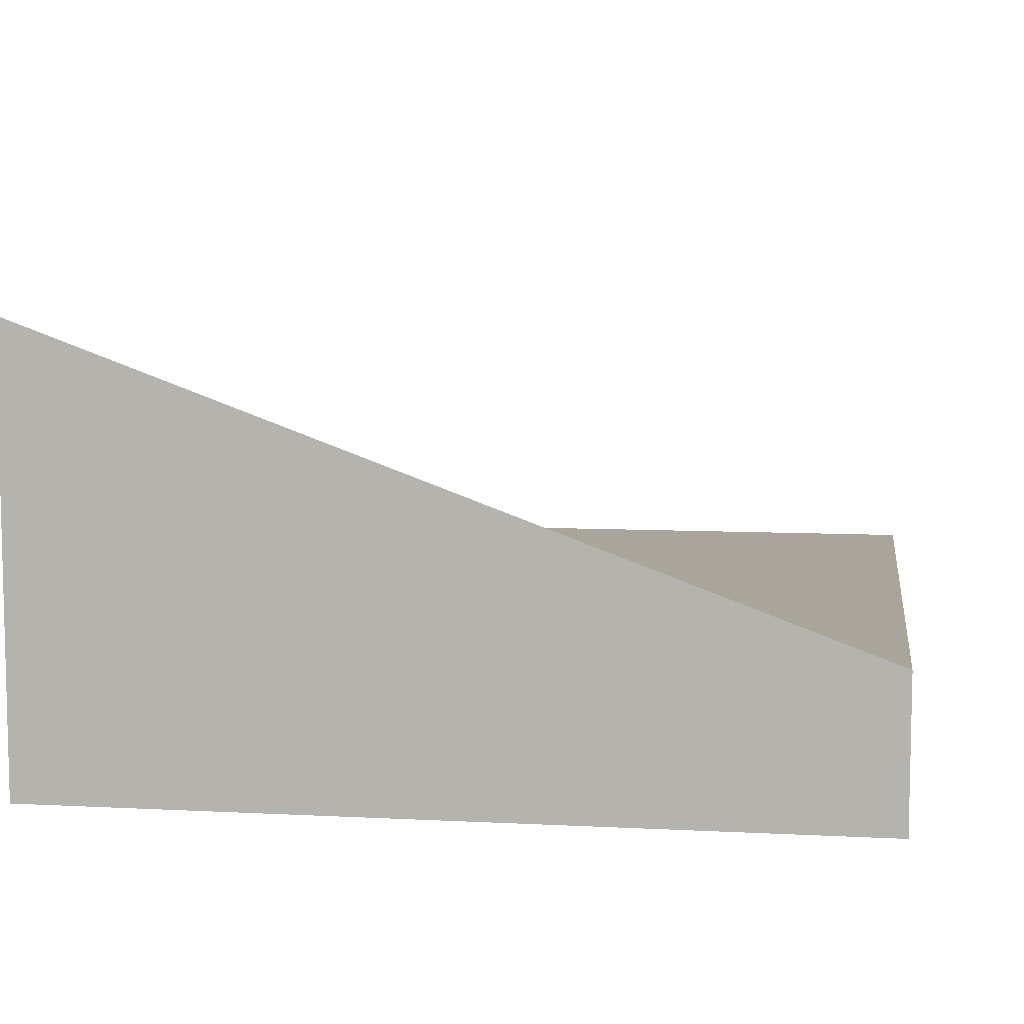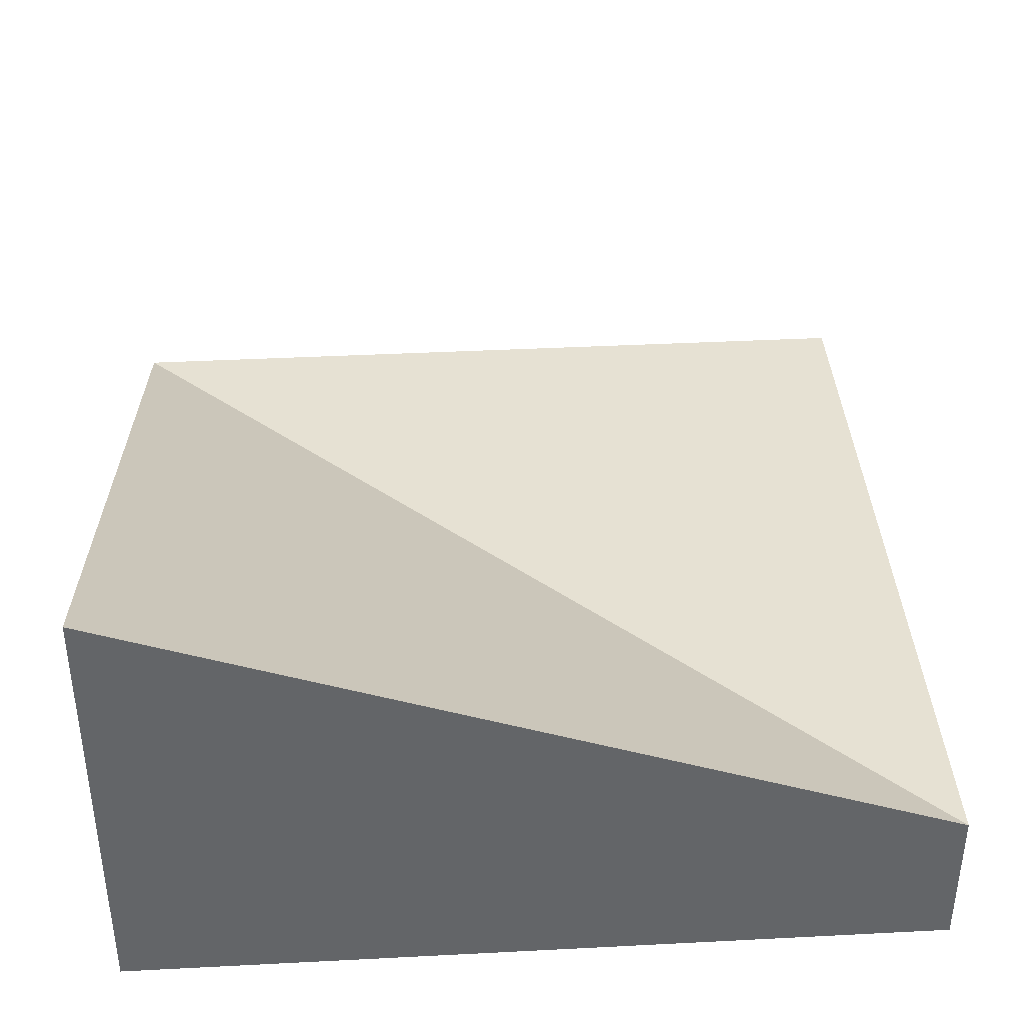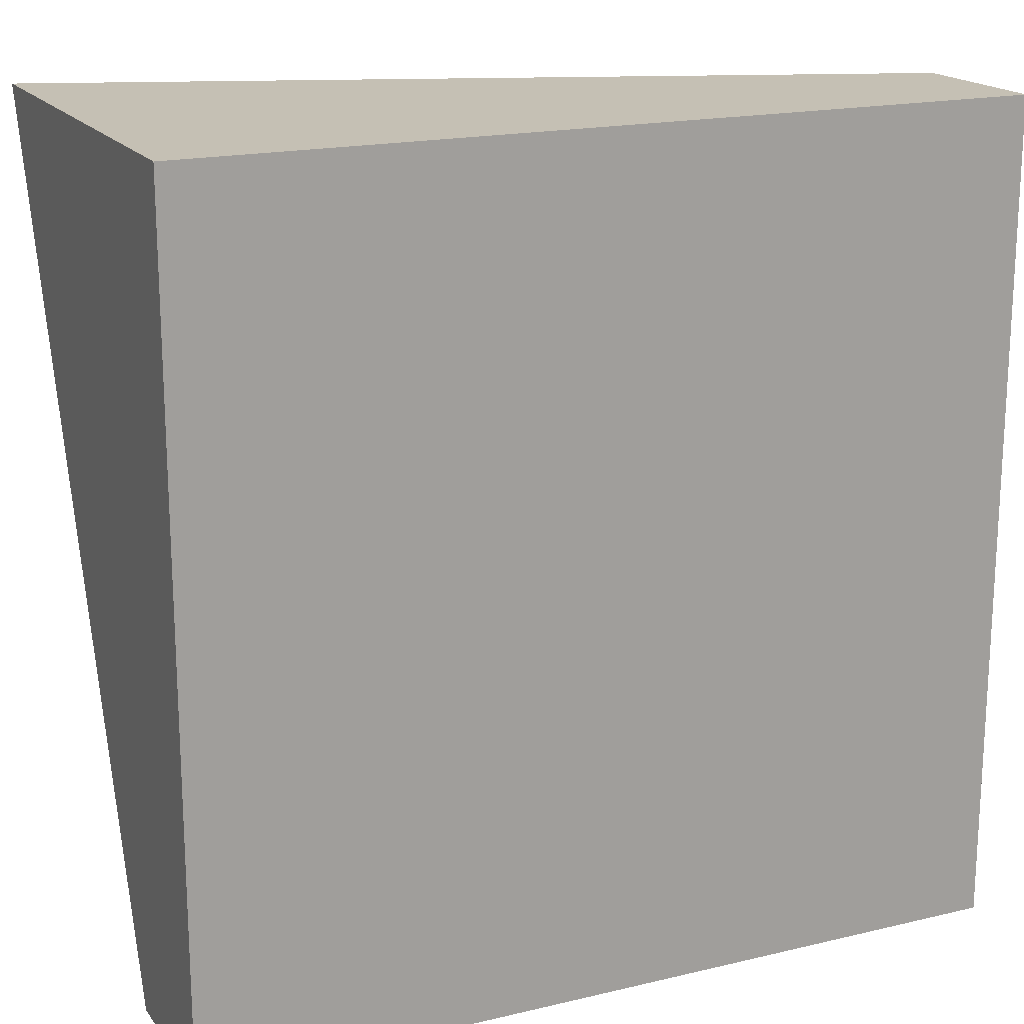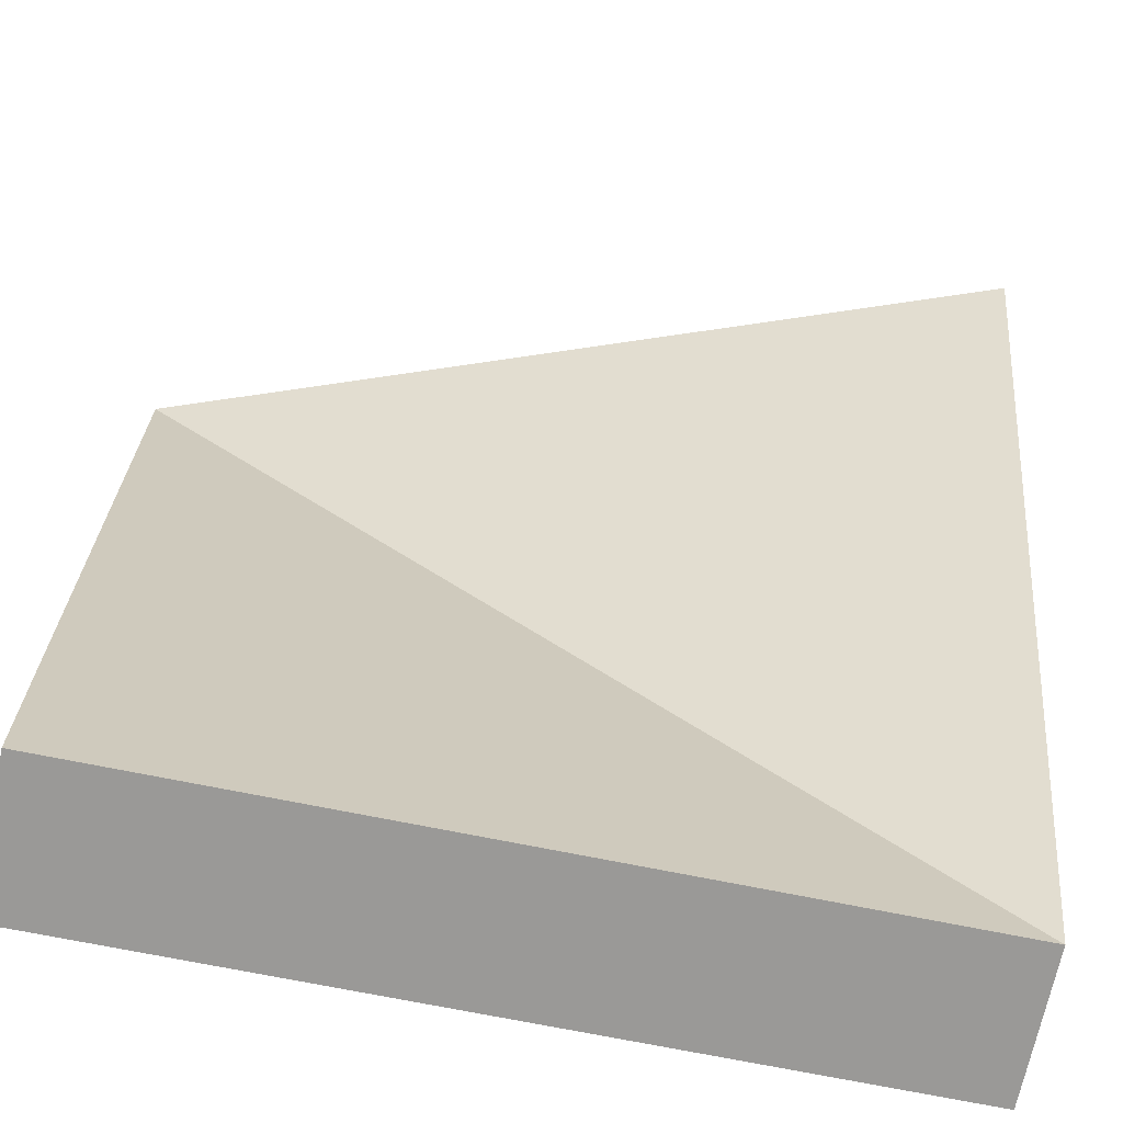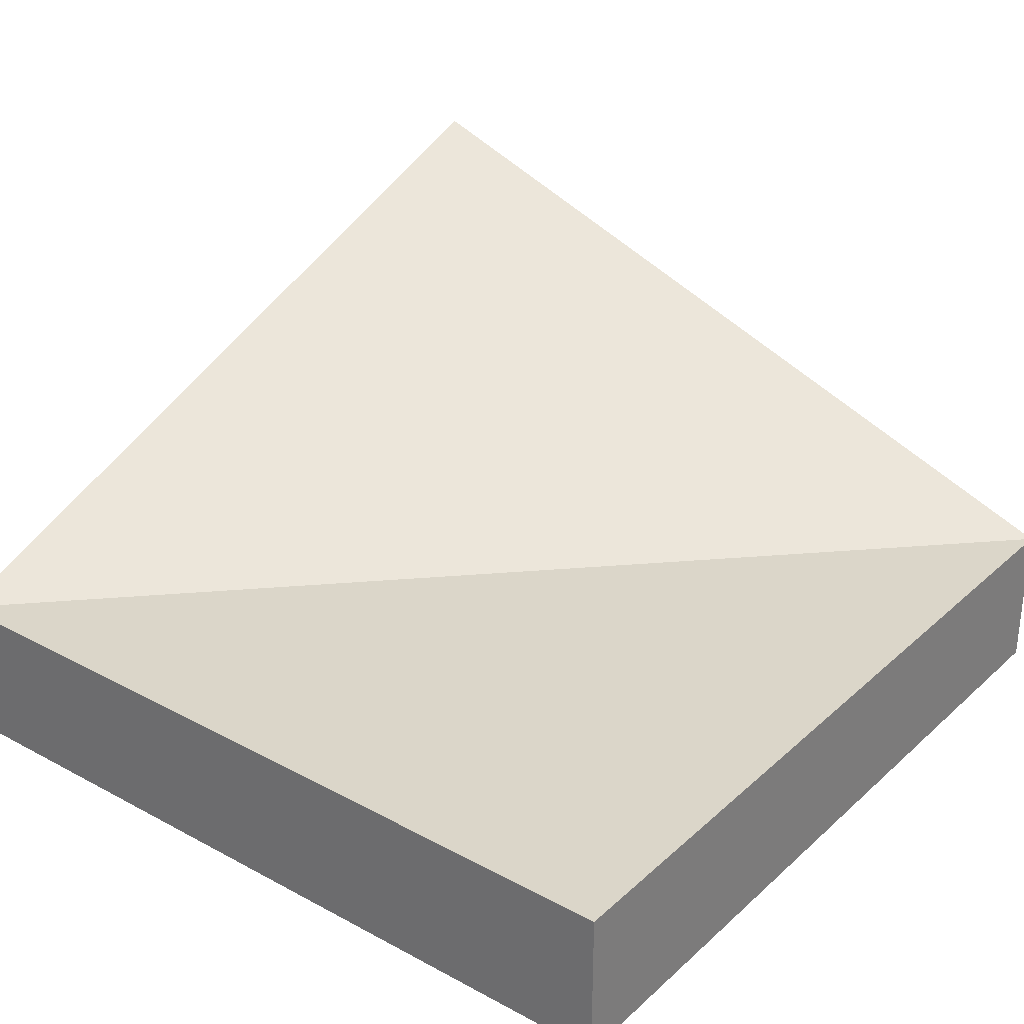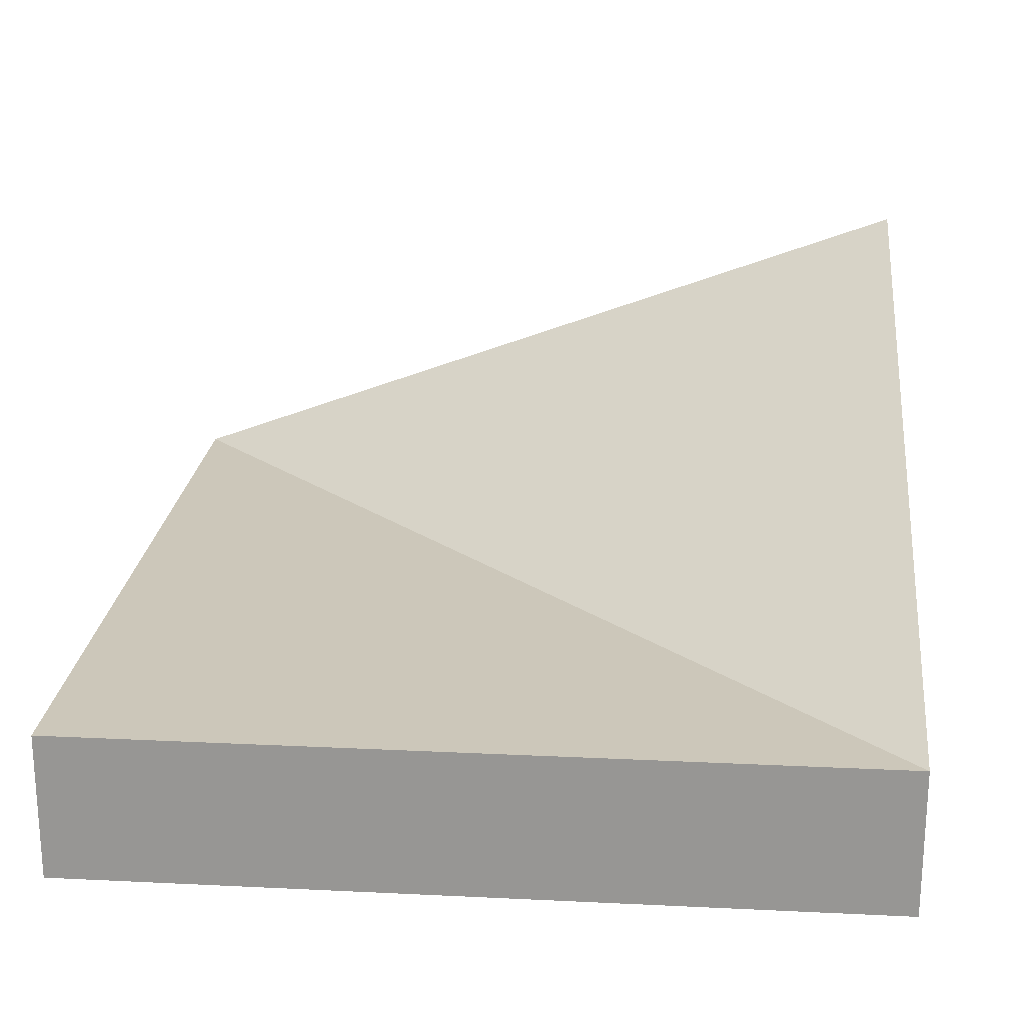
<metadata>
{"format":"obj","ext":"obj","renderer":"f3d","projection":"perspective","resolution":1024,"background":"white","views":[{"elev":7.7,"azim":8.3,"up":"+Y"},{"elev":38.9,"azim":-3.7,"up":"+Y"},{"elev":18.2,"azim":-24.7,"up":"+Z"},{"elev":-68.9,"azim":168.3,"up":"+Z"},{"elev":30.0,"azim":128.0,"up":"+Y"},{"elev":21.4,"azim":-175.1,"up":"+Y"}]}
</metadata>
<code>
v 0 0.1833 0
v 0 0 0
v 0 0 1
v 0 0.55 1
v 1 0 0
v 1 0.1833 0
v 1 0 1
v 1 0.1833 1
g Mesh1 Group1 Model
f 2 4 1
f 2 3 4
f 2 6 5
f 2 1 6
f 7 2 5
f 7 3 2
f 7 6 8
f 7 5 6
f 3 7 8
f 3 8 4
f 4 8 1
f 6 1 8

</code>
